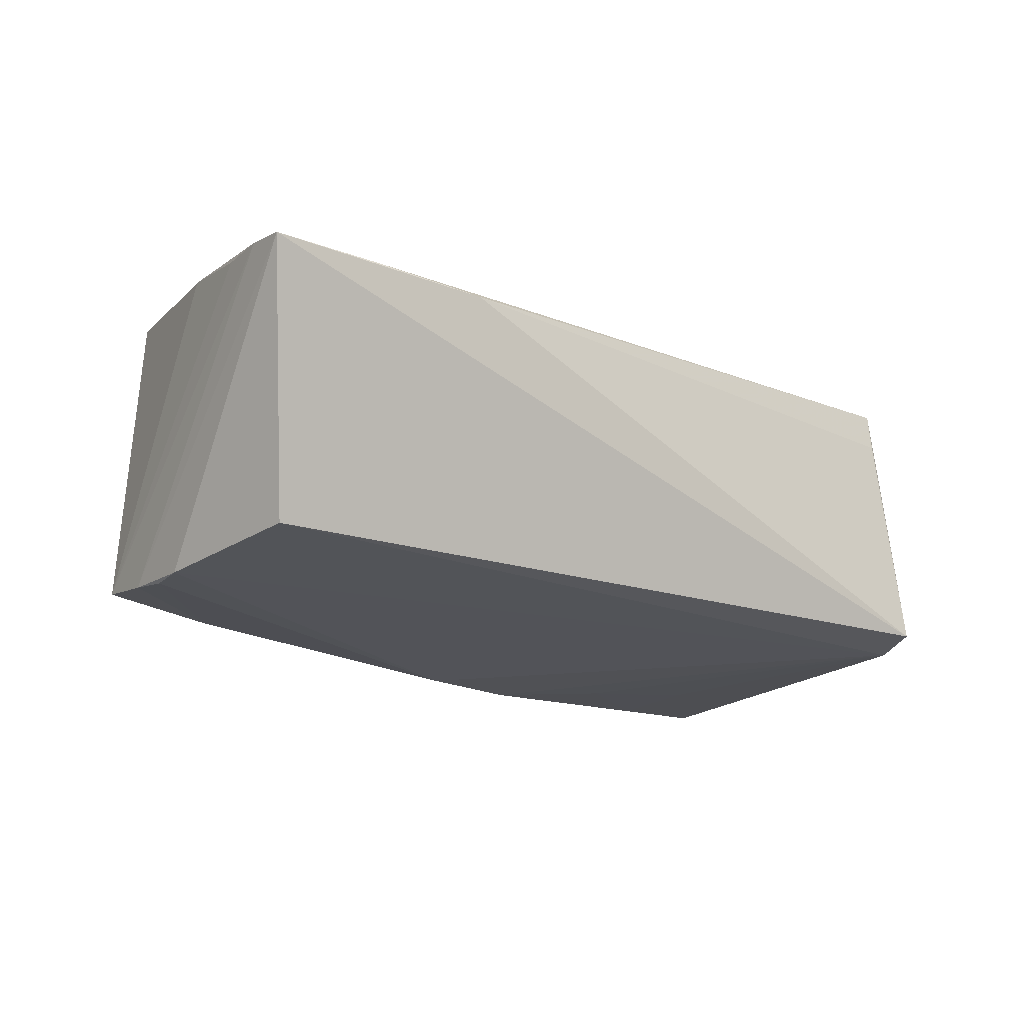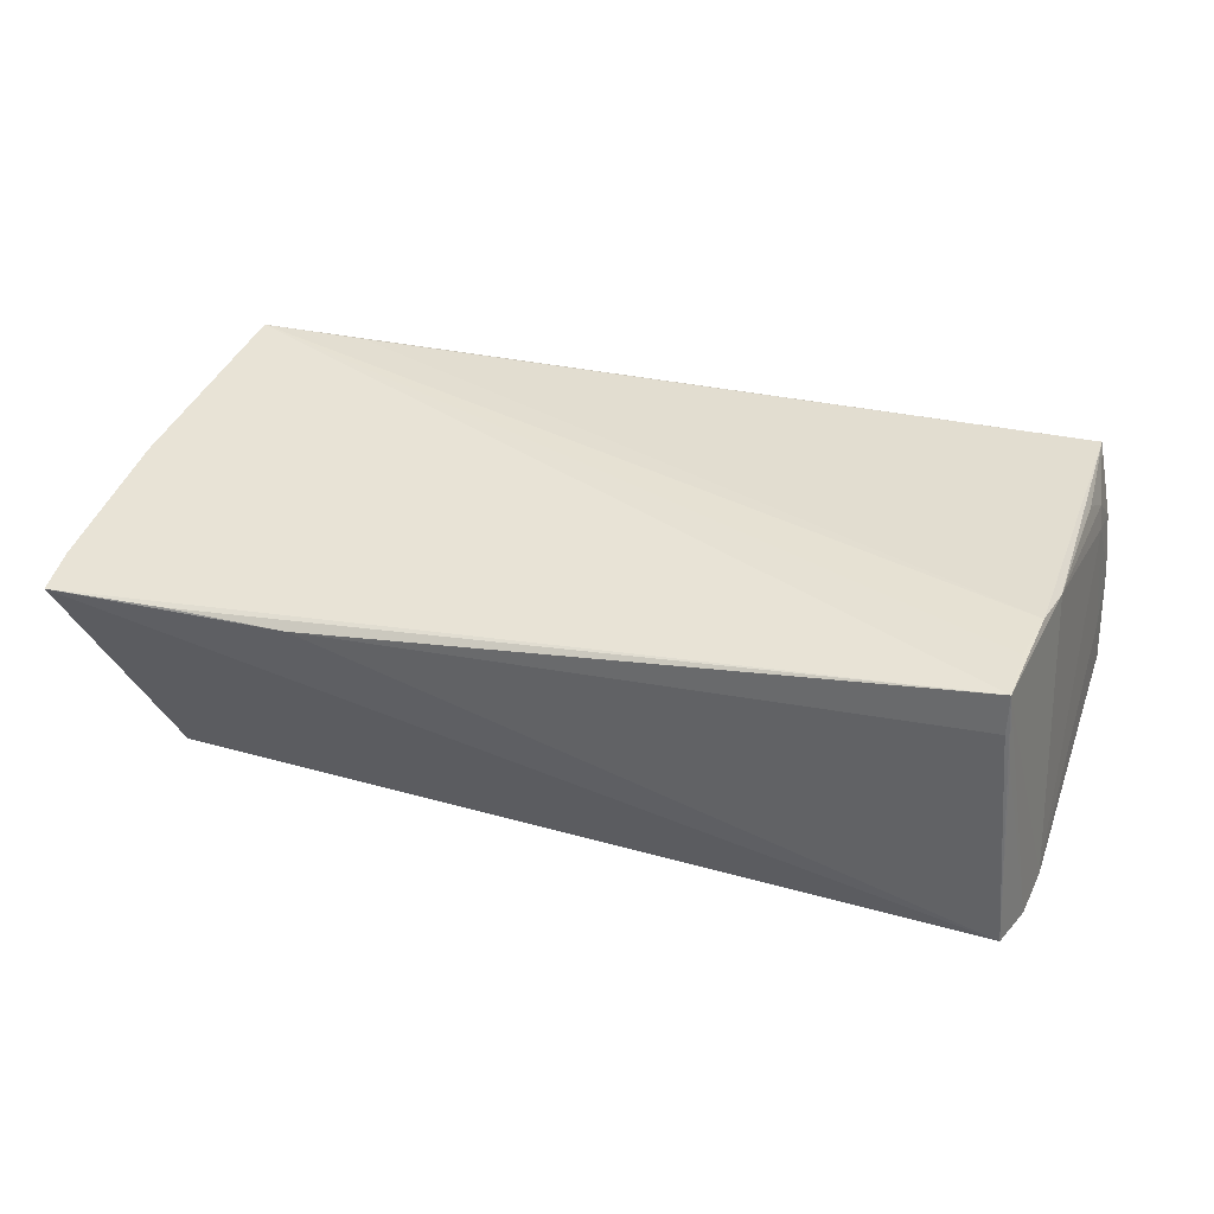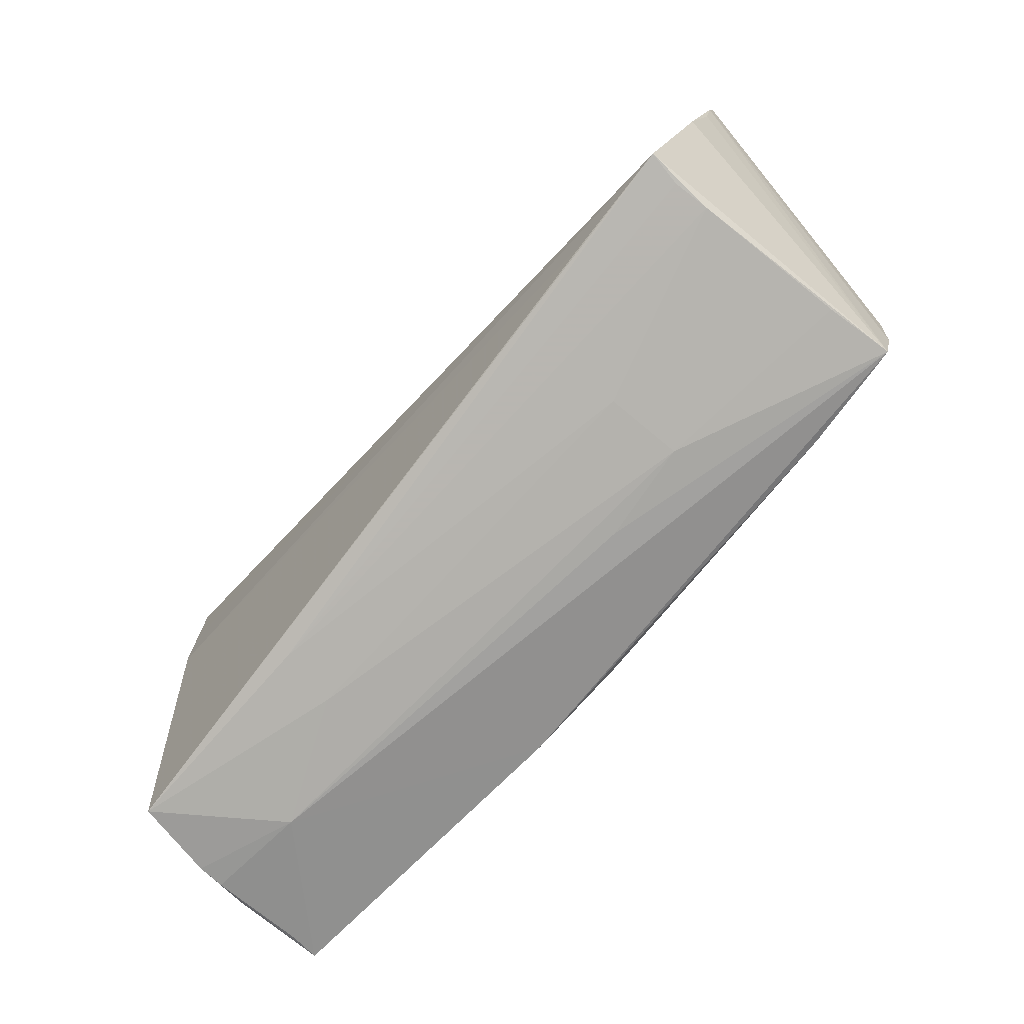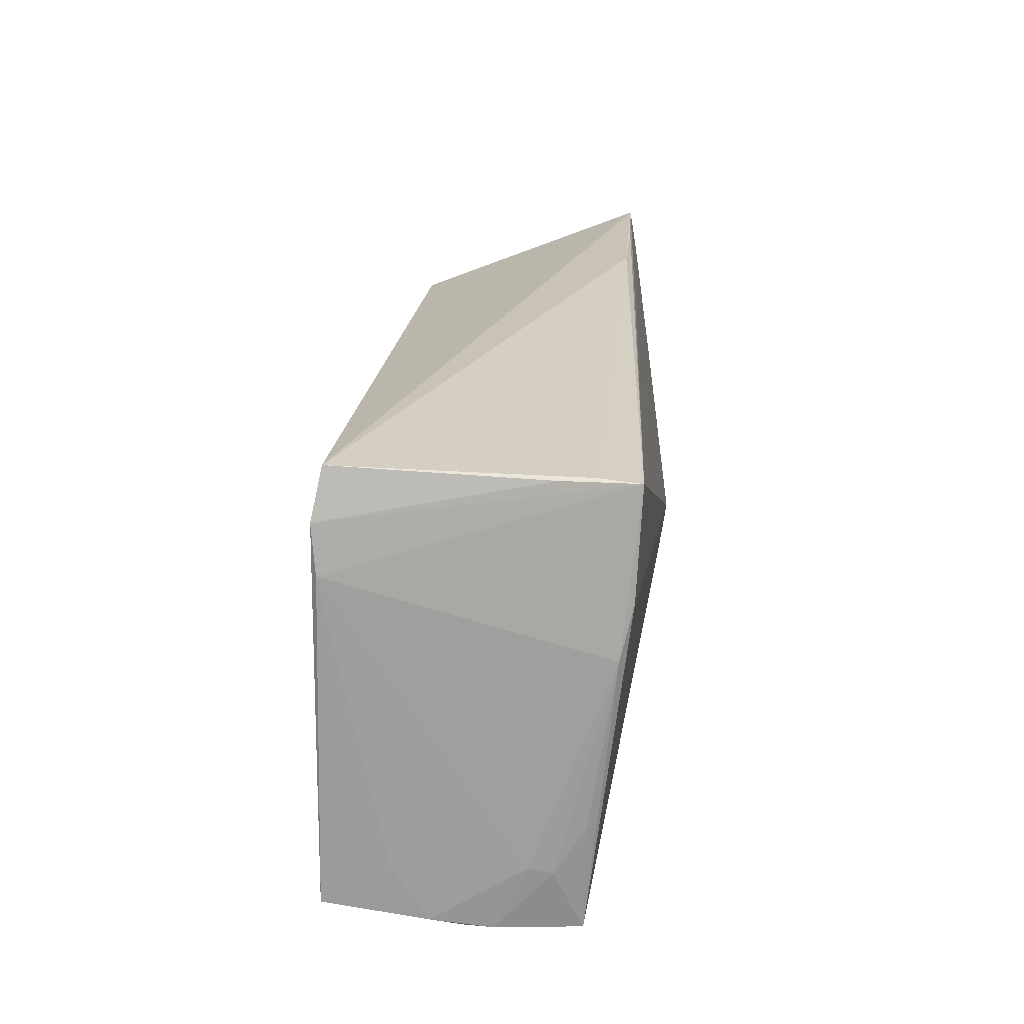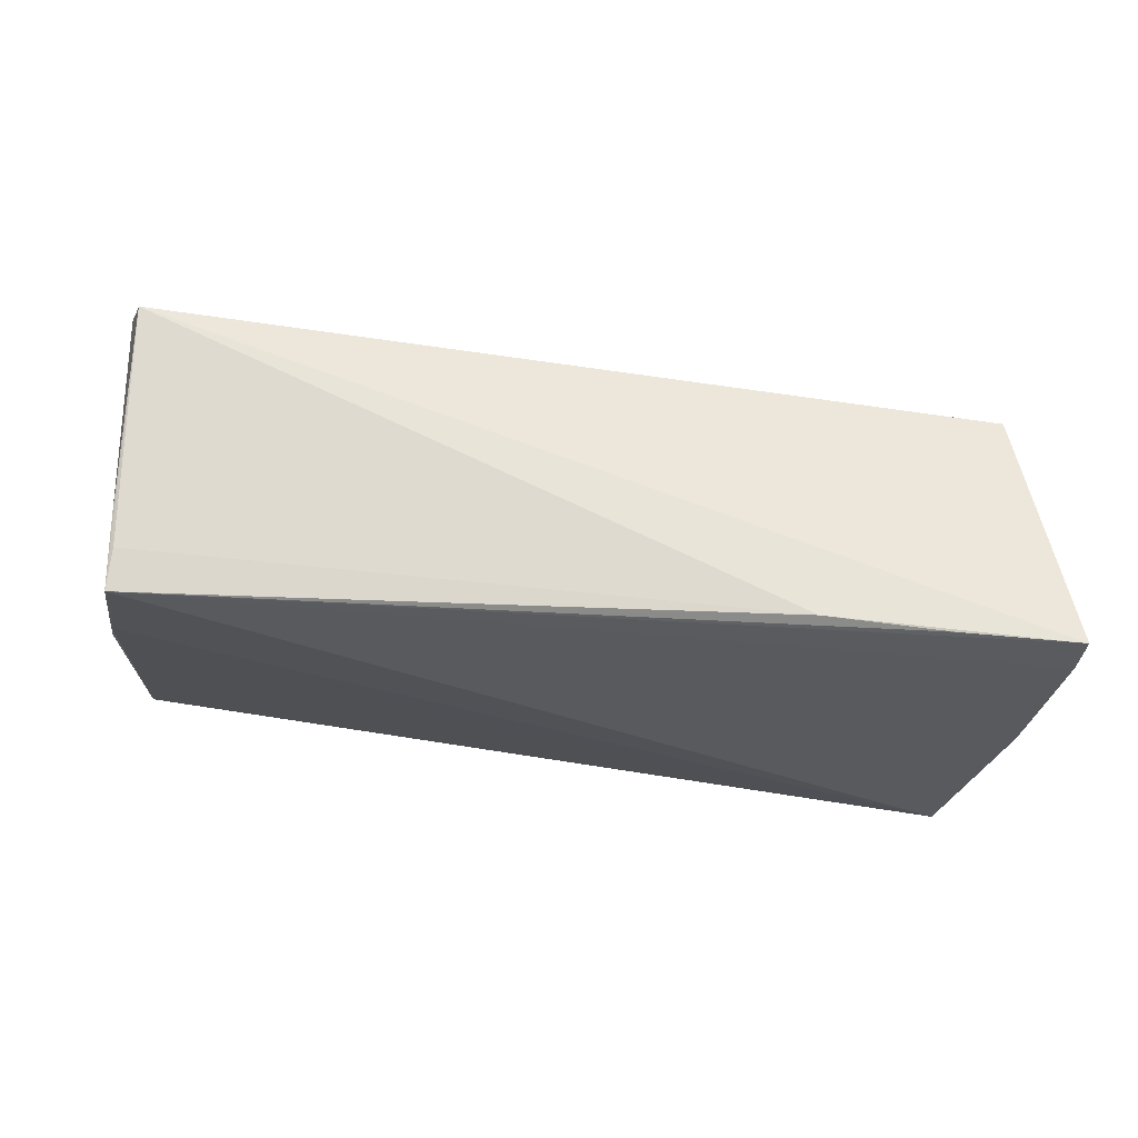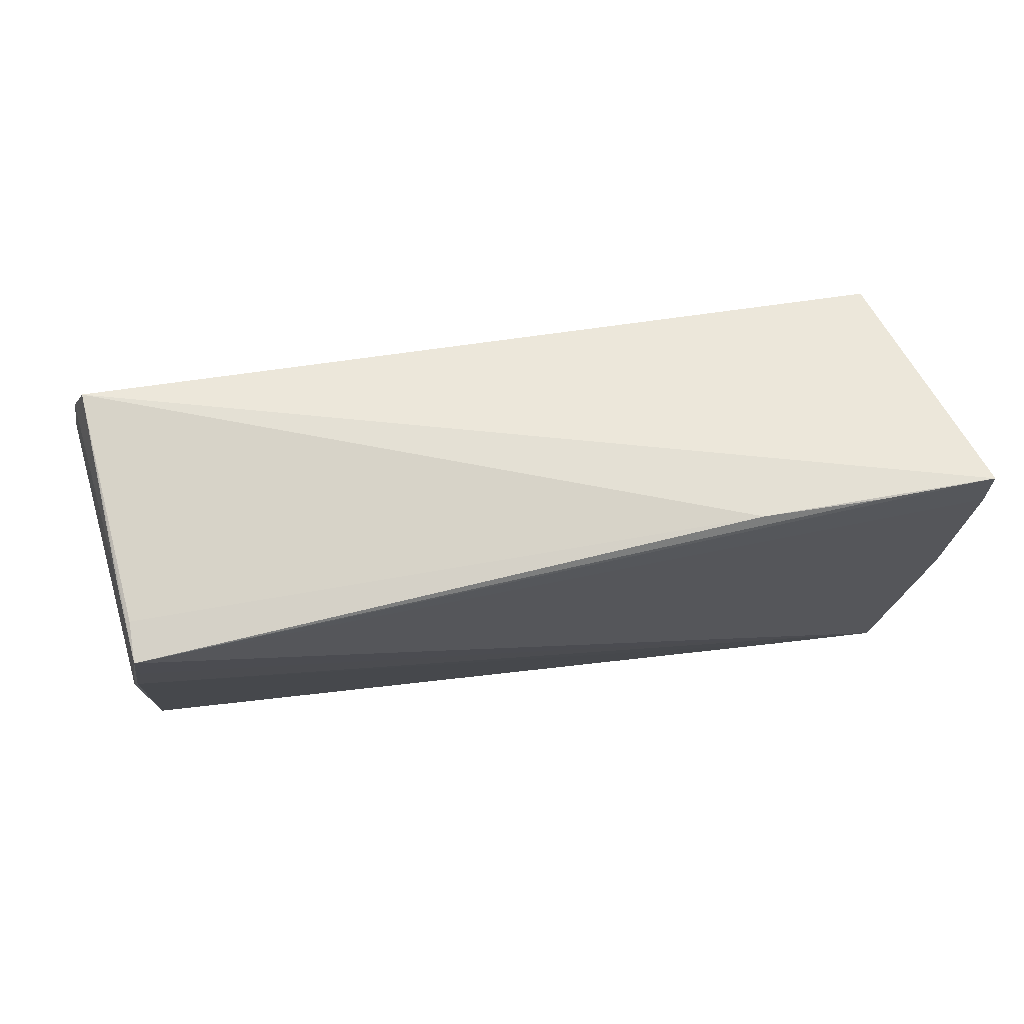
<metadata>
{"format":"obj","ext":"obj","renderer":"f3d","projection":"perspective","resolution":1024,"background":"white","views":[{"elev":-20.9,"azim":139.4,"up":"+Z"},{"elev":40.2,"azim":-165.7,"up":"+Z"},{"elev":-74.3,"azim":49.4,"up":"+Y"},{"elev":24.2,"azim":-83.5,"up":"+Y"},{"elev":67.6,"azim":7.4,"up":"+Y"},{"elev":73.4,"azim":-8.4,"up":"+Y"}]}
</metadata>
<code>
v 0.04911 0.01523 -0.01776
v -0.05042 0.01507 -0.01466
v 0.04967 -0.02112 -0.0171
v 0.01291 -0.02381 -0.006906
v -0.04935 0.02061 -0.01526
v 0.03669 -0.01971 0.01812
v -0.05224 -0.02594 0.0005809
v 0.049 -0.02092 -0.008733
v -0.05365 -0.02313 -0.01508
v 0.02483 -0.02326 -0.005682
v 0.04389 0.02555 0.01212
v -0.04492 0.01801 0.01839
v 0.02462 -0.02265 0.003582
v -0.0008747 -0.02008 -0.01917
v -0.02661 -0.0147 -0.01754
v -0.02481 -0.02582 0.005978
v 0.04879 -0.01902 0.01863
v -0.0397 -0.02672 -0.0005399
v -0.04959 -0.01406 0.01377
v -0.0141 -0.02169 -0.01856
v -0.05195 -0.02624 0.003851
v -0.04447 0.02453 0.01862
v 0.05763 0.02502 0.01141
v 0.05454 0.00315 0.01501
v 0.05634 0.01363 0.01276
v 0.05054 -0.008005 -0.01917
v -0.04981 -0.02688 0.01357
v -0.04898 -0.007577 0.01481
v -0.04448 0.02498 0.01377
v -0.04784 0.005604 0.01672
v -0.04643 0.01175 0.01812
v -0.03936 -0.01076 -0.01641
v -0.04736 0.02628 -0.0142
v 0.05728 0.01984 0.01233
v -0.05126 -0.01867 0.007505
v -0.04055 -0.02237 -0.01631
v -0.05297 -0.02392 -0.01138
v -0.05278 -0.01914 -0.007232
v 0.03648 -0.02082 -0.01819
v 0.05064 -0.01286 -0.0185
v 0.02969 0.02628 0.01237
v 0.04801 -0.01971 0.01446
v -0.04543 0.02486 0.009831
v 0.05123 -0.003389 -0.01917
v -0.02364 -0.02519 0.01303
v -0.05081 -0.01945 0.01026
v -0.05288 -0.0251 -0.003167
v 0.04826 -0.02026 0.01004
f 17 3 24
f 24 22 17
f 25 24 3
f 23 22 34
f 22 24 34
f 24 25 34
f 34 25 3
f 17 27 45
f 48 3 17
f 48 45 13
f 27 18 16
f 16 45 27
f 13 45 16
f 31 30 27
f 22 30 31
f 23 33 41
f 9 18 37
f 37 7 9
f 18 7 37
f 21 18 27
f 21 7 18
f 17 45 42
f 42 48 17
f 45 48 42
f 6 27 17
f 17 31 6
f 6 31 27
f 17 22 12
f 12 31 17
f 22 31 12
f 14 26 39
f 1 5 33
f 1 33 23
f 23 34 40
f 40 34 3
f 3 39 40
f 40 39 26
f 2 5 9
f 2 30 22
f 22 5 2
f 20 5 14
f 14 39 20
f 20 39 3
f 20 18 9
f 3 18 20
f 22 33 43
f 43 5 22
f 33 5 43
f 11 22 23
f 23 41 11
f 11 41 22
f 29 33 22
f 22 41 29
f 29 41 33
f 46 21 27
f 9 7 47
f 7 21 47
f 3 48 8
f 13 16 10
f 10 48 13
f 10 16 18
f 10 8 48
f 3 8 10
f 44 1 23
f 23 40 44
f 44 40 26
f 44 26 14
f 14 5 44
f 5 1 44
f 9 5 32
f 19 46 27
f 30 46 19
f 38 2 9
f 9 47 38
f 35 46 30
f 35 38 47
f 21 46 35
f 35 47 21
f 30 2 35
f 2 38 35
f 4 18 3
f 3 10 4
f 4 10 18
f 36 20 9
f 9 32 36
f 5 20 15
f 15 32 5
f 20 36 15
f 15 36 32
f 27 30 28
f 28 19 27
f 30 19 28

</code>
